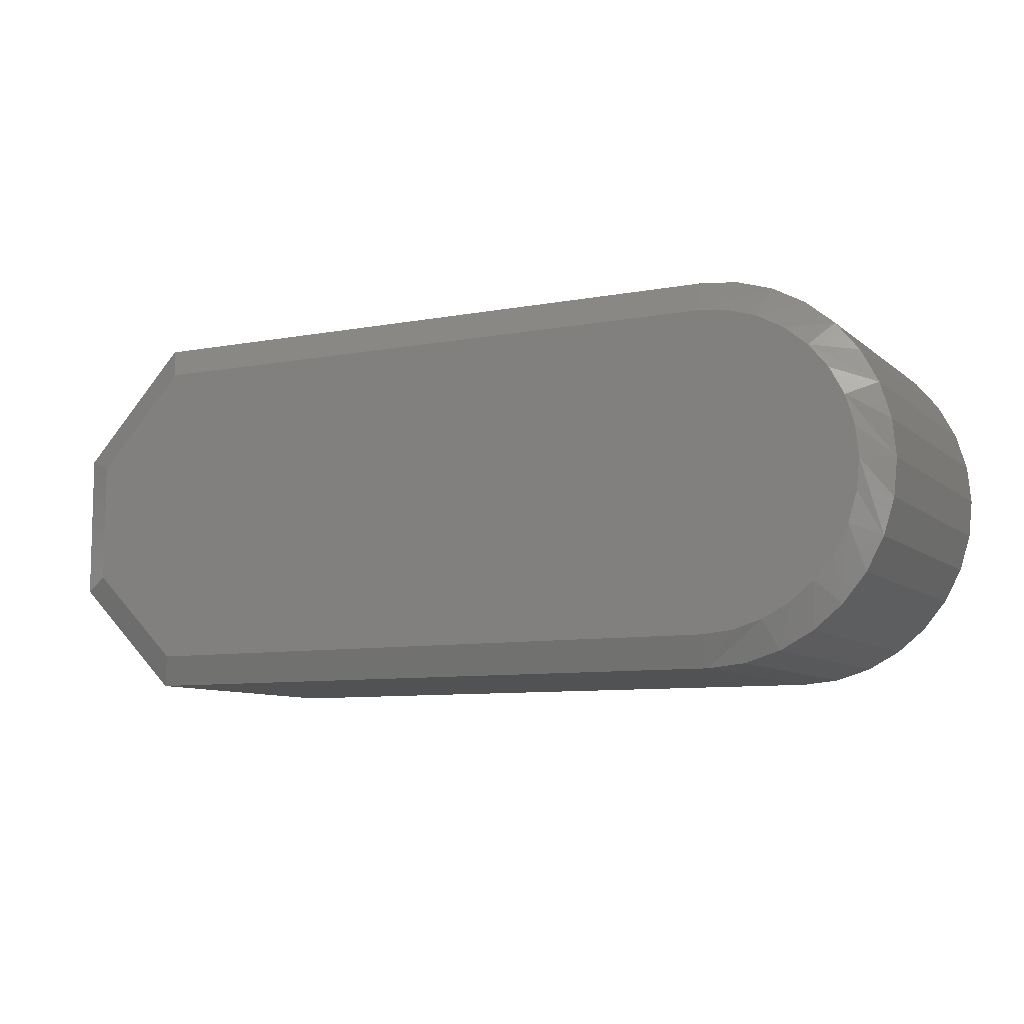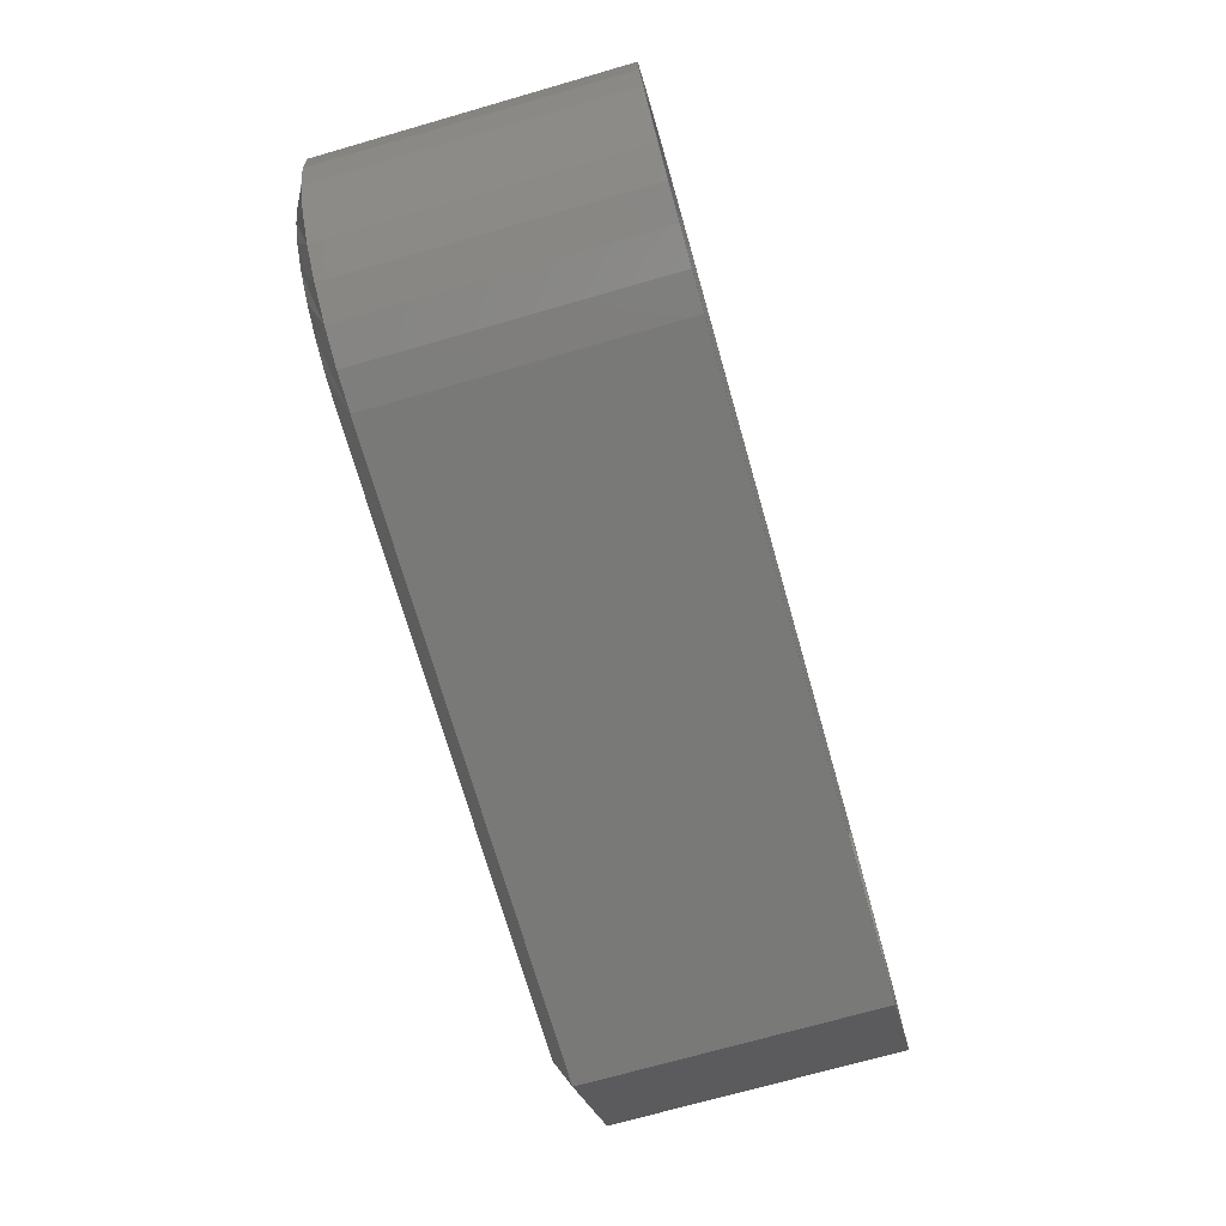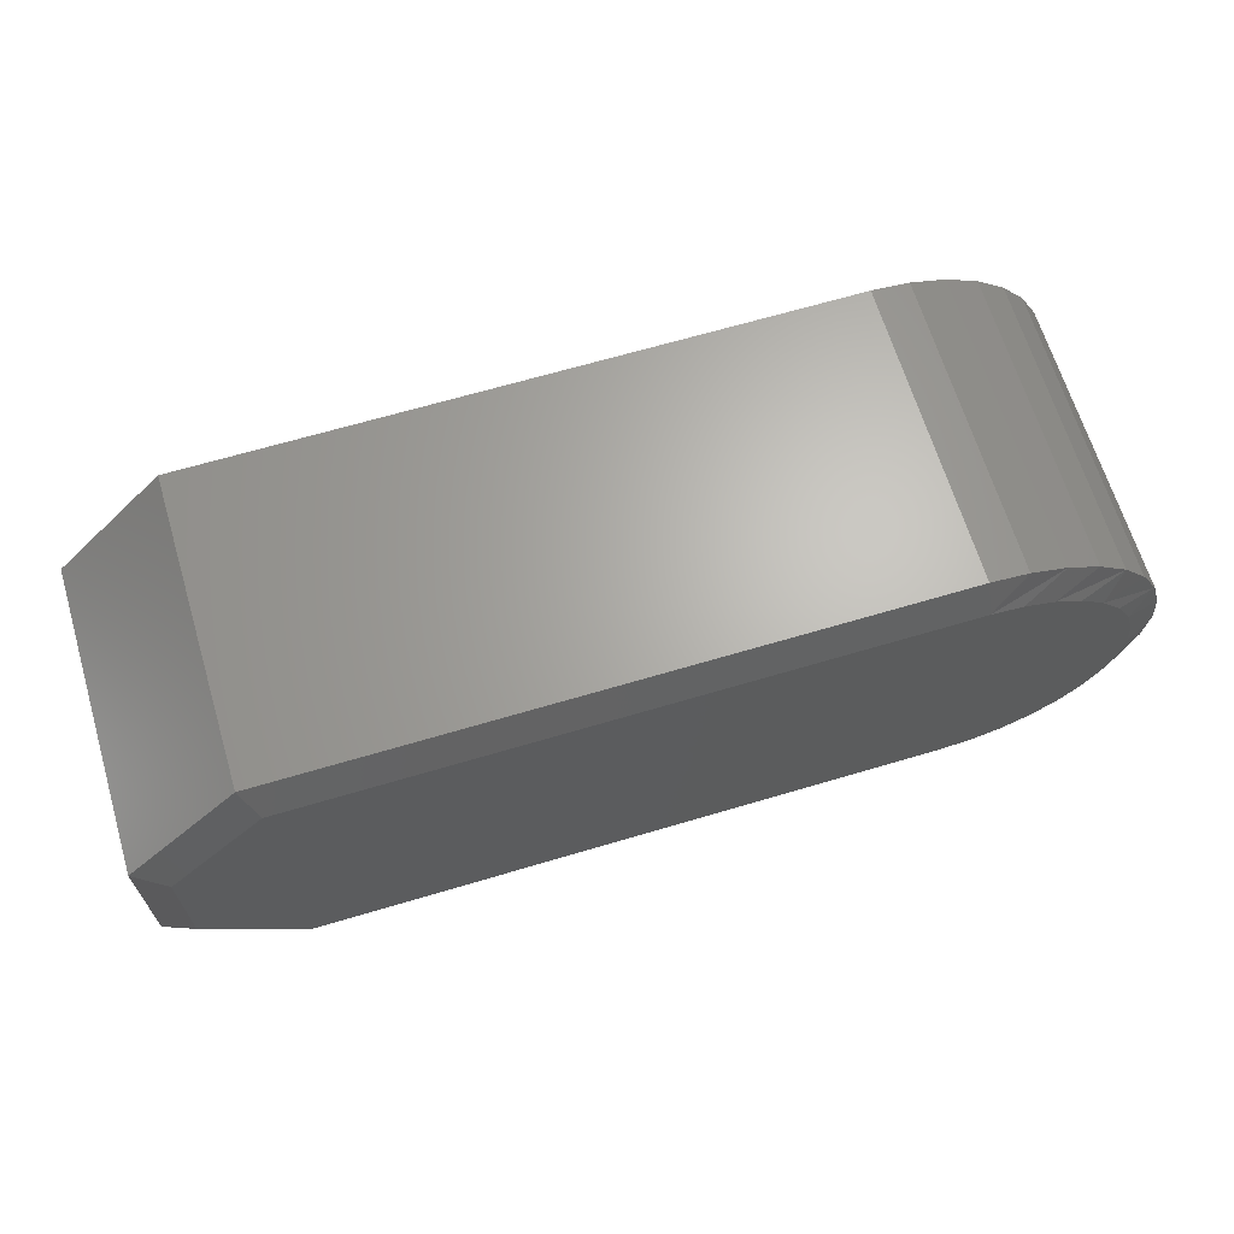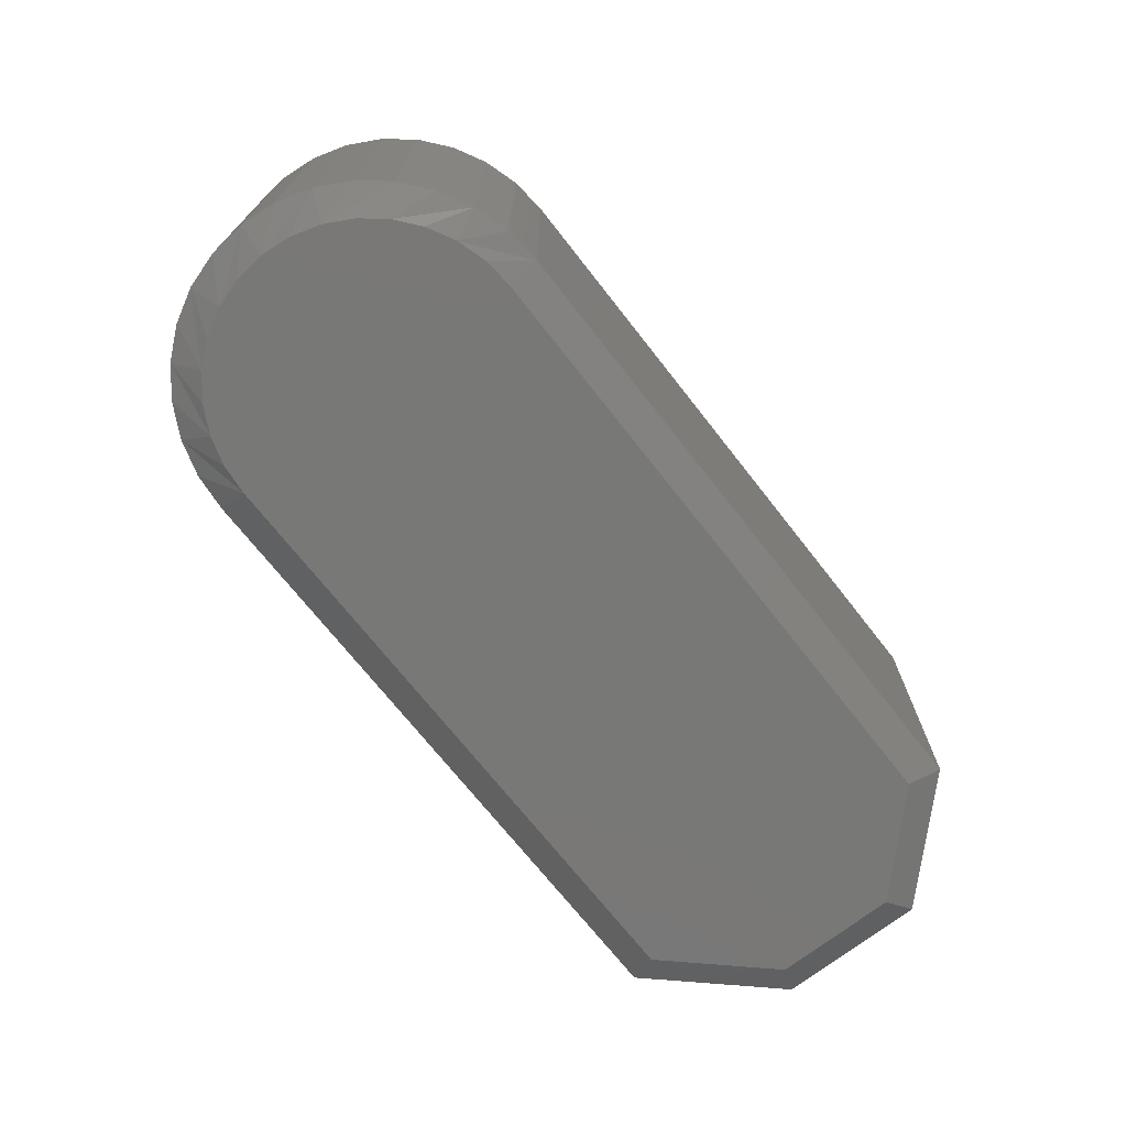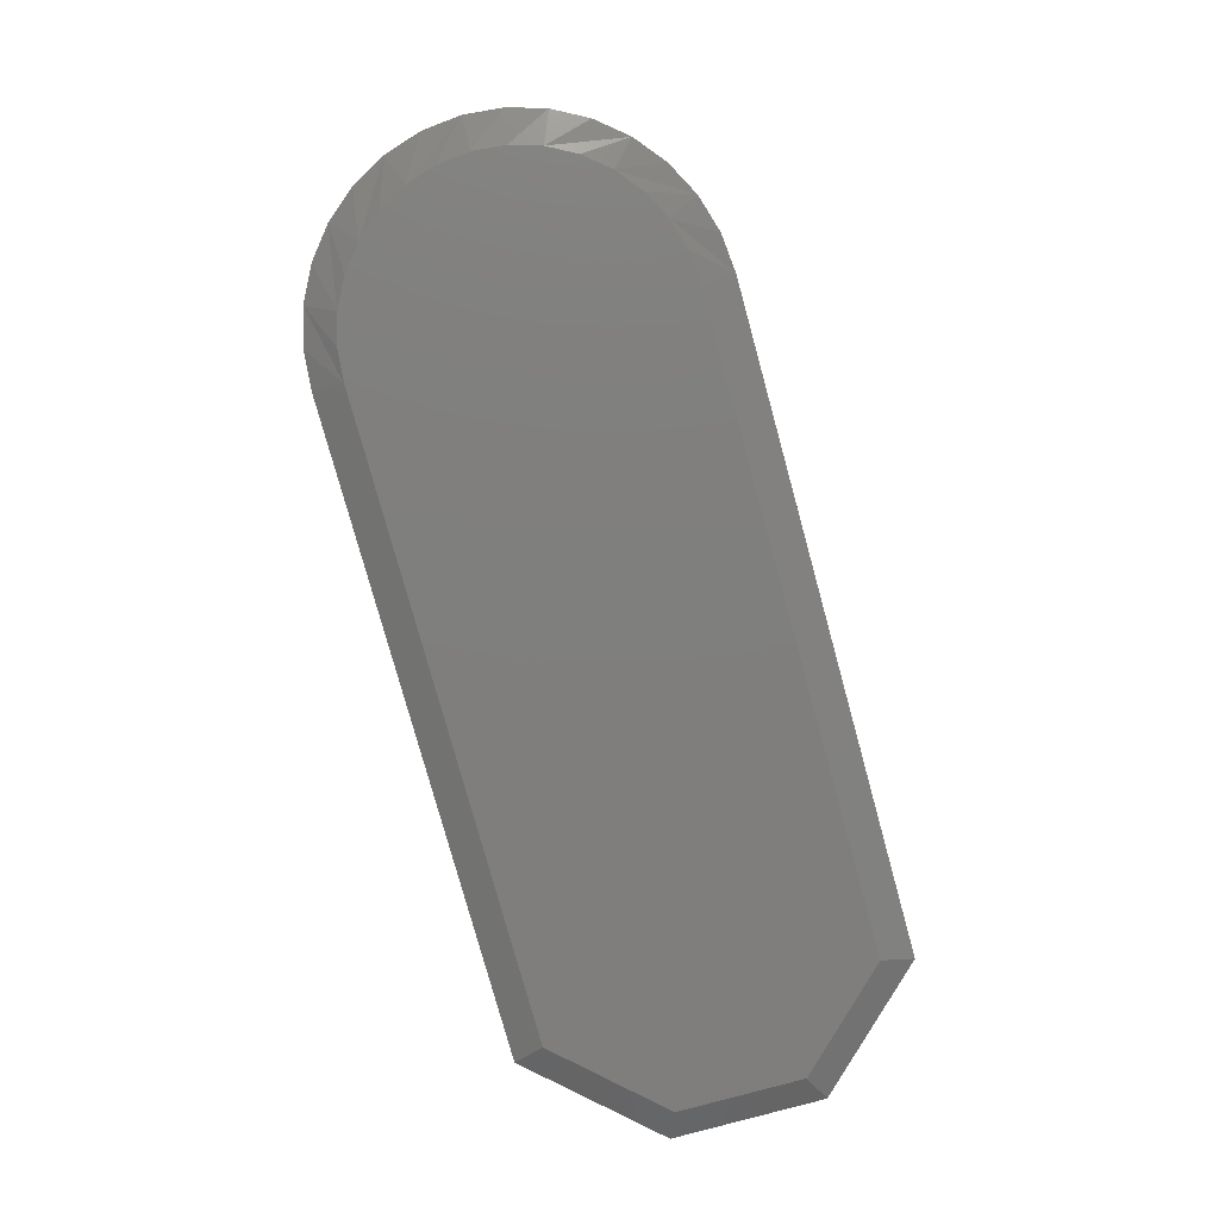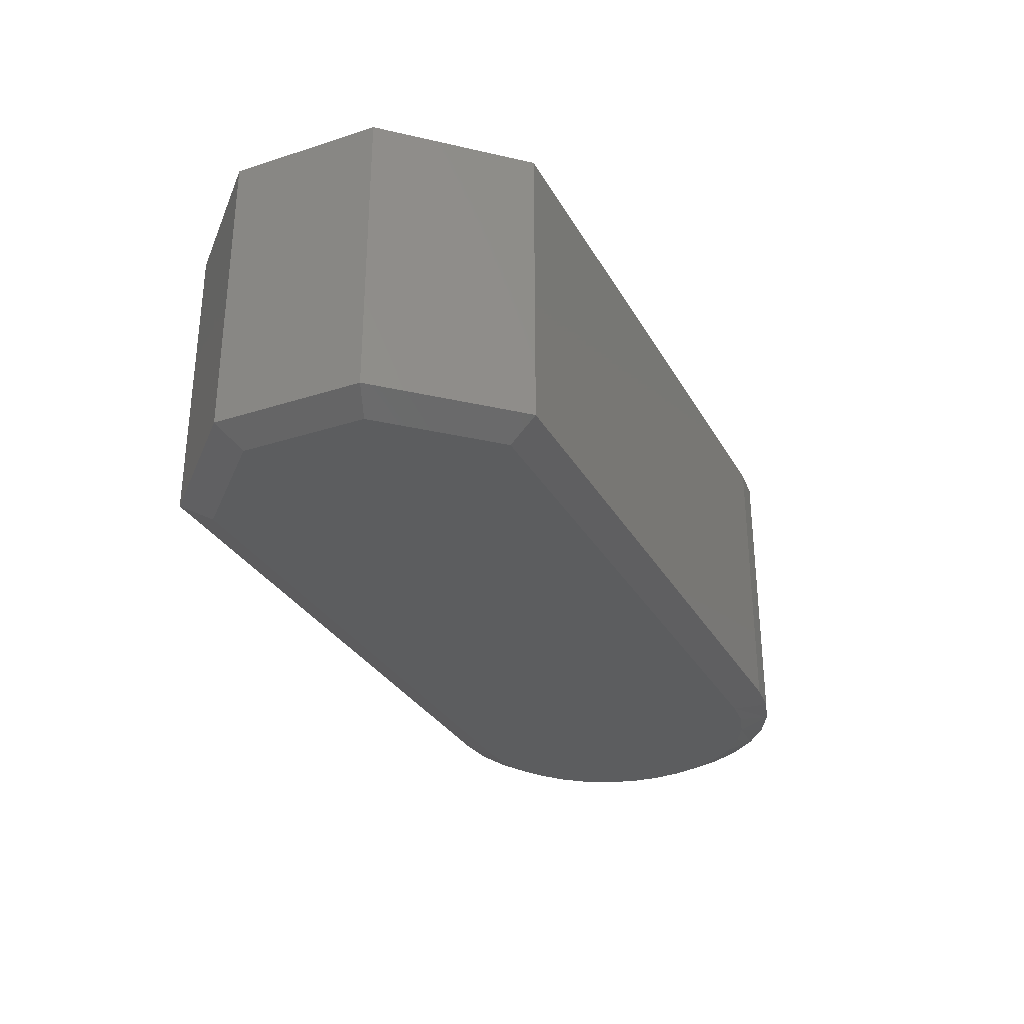
<metadata>
{"format":"stl","ext":"stl","renderer":"f3d","projection":"perspective","resolution":1024,"background":"white","views":[{"elev":-8.7,"azim":-153.2,"up":"+Y"},{"elev":-72.0,"azim":-74.0,"up":"+Y"},{"elev":65.8,"azim":163.3,"up":"+Y"},{"elev":-71.0,"azim":-51.9,"up":"+Z"},{"elev":-78.7,"azim":-74.6,"up":"+Z"},{"elev":-30.8,"azim":114.8,"up":"+Z"}]}
</metadata>
<code>
# stl→obj: 127 verts, 250 faces
v -0.06055 0.3357 0.3125
v -0.134 0.3235 0.3125
v -0.0879 0.321 0.3125
v -0.1119 0.3014 0.3125
v -0.1575 0.2947 0.3125
v -0.134 0.0555 0.3125
v -0.0879 0.05792 0.3125
v -0.1119 0.07759 0.3125
v -0.06055 0.04329 0.3125
v -0.1053 0.03193 0.3125
v -0.03087 0.03429 0.3125
v 9.688e-18 0.3477 0.3125
v 0.6259 0.3477 0.3125
v 0.6395 0.3789 0.3125
v 0 0.3789 0.3125
v -0.03696 0.3753 0.3125
v -0.07251 0.3645 0.3125
v -0.1053 0.347 0.3125
v -6.77e-10 0.03125 0.3125
v -0.07251 0.01442 0.3125
v -0.03696 0.003641 0.3125
v 0 0 0.3125
v 0.6395 0 0.3125
v 0.6265 0.03125 0.3125
v -0.03087 0.3447 0.3125
v -0.1575 0.08421 0.3125
v -0.1316 0.1016 0.3125
v -0.1751 0.117 0.3125
v -0.1462 0.1289 0.3125
v -0.1858 0.1525 0.3125
v -0.1552 0.1586 0.3125
v -0.1895 0.1895 0.3125
v -0.1582 0.1895 0.3125
v -0.1858 0.2264 0.3125
v -0.1552 0.2203 0.3125
v -0.1751 0.262 0.3125
v -0.1462 0.25 0.3125
v -0.1316 0.2774 0.3125
v 0.75 0.2605 0.3125
v 0.7188 0.2482 0.3125
v 0.75 0.1105 0.3125
v 0.7188 0.1235 0.3125
v 6.477e-13 0.03125 0.03494
v 0.6265 0.03125 0.03494
v 0.7188 0.1235 0.03494
v 0.7188 0.2482 0.03494
v 0.6259 0.3477 0.03494
v 0 0.3477 0.03494
v -0.1582 0.1895 0.03494
v -0.1552 0.1586 0.03494
v -0.1462 0.1289 0.03494
v -0.1316 0.1016 0.03494
v -0.1119 0.07759 0.03494
v -0.0879 0.05792 0.03494
v -0.06055 0.04329 0.03494
v -0.03087 0.03429 0.03494
v -0.1552 0.2203 0.03494
v -0.1462 0.25 0.03494
v -0.1316 0.2774 0.03494
v -0.1119 0.3014 0.03494
v -0.0879 0.321 0.03494
v -0.06055 0.3357 0.03494
v -0.03087 0.3447 0.03494
v -0.1412 0.1363 0.03125
v -0.1473 0.2221 0.03125
v -0.1488 0.1644 0.03125
v -0.1508 0.1933 0.03125
v 0.7114 0.1265 0.03125
v 0.7114 0.2453 0.03125
v 0.6235 0.03863 0.03125
v 0.6227 0.3403 0.03125
v 1.089e-12 0.03863 0.03125
v 0 0.3403 0.03125
v -0.0236 0.04048 0.03125
v -0.0292 0.3375 0.03125
v -0.04661 0.04601 0.03125
v -0.05722 0.3291 0.03125
v -0.06848 0.05507 0.03125
v -0.083 0.3155 0.03125
v -0.08867 0.06744 0.03125
v -0.1106 0.0869 0.03125
v -0.1056 0.2972 0.03125
v -0.1283 0.1102 0.03125
v -0.1243 0.275 0.03125
v -0.1383 0.2496 0.03125
v -0.03087 0.3447 0
v -1.047e-07 0.3477 0
v 0.6259 0.3477 0
v 0.7188 0.2482 0
v 0.7188 0.1235 0
v -0.1552 0.2203 0
v -0.1462 0.25 0
v -0.1316 0.2774 0
v -0.1119 0.3014 0
v -0.0879 0.321 0
v -0.06055 0.3357 0
v 0.6265 0.03125 0
v 1.11e-16 0.03125 0
v -0.03087 0.03429 0
v -0.06055 0.04329 0
v -0.0879 0.05792 0
v -0.1119 0.07759 0
v -0.1316 0.1016 0
v -0.1462 0.1289 0
v -0.1552 0.1586 0
v -0.1582 0.1895 0
v 0 0 0.01562
v -0.03696 0.003641 0.01562
v -0.07251 0.01442 0.01562
v -0.1053 0.03193 0.01562
v -0.134 0.0555 0.01562
v -0.1575 0.08421 0.01562
v -0.1751 0.117 0.01562
v -0.1858 0.1525 0.01562
v -0.1895 0.1895 0.01562
v -0.1858 0.2264 0.01562
v -0.1751 0.262 0.01562
v -0.1575 0.2947 0.01562
v -0.134 0.3235 0.01562
v -0.1053 0.347 0.01562
v -0.07251 0.3645 0.01562
v -0.03696 0.3753 0.01562
v 0 0.3789 0.01562
v 0.6395 0.3789 0.01562
v 0.75 0.2605 0.01562
v 0.75 0.1105 0.01562
v 0.6395 3.588e-17 0.01562
f 1 2 3
f 4 3 2
f 2 5 4
f 6 7 8
f 9 7 6
f 6 10 9
f 11 9 10
f 12 13 14
f 12 14 15
f 12 15 16
f 12 16 17
f 12 17 18
f 19 11 10
f 19 10 20
f 19 20 21
f 19 21 22
f 19 22 23
f 19 23 24
f 18 2 1
f 18 1 25
f 18 25 12
f 6 8 26
f 26 8 27
f 26 27 28
f 28 27 29
f 28 29 30
f 30 29 31
f 30 31 32
f 32 31 33
f 32 33 34
f 34 33 35
f 34 35 36
f 36 35 37
f 36 37 5
f 5 37 38
f 5 38 4
f 14 13 39
f 39 13 40
f 39 40 41
f 41 40 42
f 41 42 23
f 23 42 24
f 19 24 43
f 43 24 44
f 44 24 45
f 45 24 42
f 45 42 46
f 46 42 40
f 46 40 47
f 47 40 13
f 13 12 47
f 47 12 48
f 49 31 50
f 50 31 29
f 50 29 51
f 51 29 27
f 51 27 52
f 52 27 8
f 52 8 53
f 53 8 7
f 53 7 54
f 54 7 9
f 54 9 55
f 55 9 11
f 55 11 56
f 56 11 19
f 56 19 43
f 31 49 33
f 33 49 57
f 33 57 35
f 35 57 58
f 35 58 37
f 37 58 59
f 37 59 38
f 38 59 60
f 38 60 4
f 4 60 61
f 4 61 3
f 3 61 62
f 3 62 1
f 1 62 63
f 1 63 25
f 25 63 48
f 25 48 12
f 64 65 66
f 66 65 67
f 68 69 70
f 70 69 71
f 70 71 72
f 72 71 73
f 72 73 74
f 74 73 75
f 74 75 76
f 76 75 77
f 76 77 78
f 78 77 79
f 78 79 80
f 80 79 81
f 81 79 82
f 81 82 83
f 83 82 84
f 83 84 64
f 64 84 85
f 64 85 65
f 61 60 79
f 79 62 61
f 77 62 79
f 59 58 84
f 84 60 59
f 82 60 84
f 57 49 65
f 65 58 57
f 85 58 65
f 50 51 66
f 66 49 50
f 67 49 66
f 52 53 83
f 83 51 52
f 64 51 83
f 54 55 80
f 80 53 54
f 81 53 80
f 76 55 56
f 78 55 76
f 77 75 62
f 82 79 60
f 85 84 58
f 67 65 49
f 64 66 51
f 81 83 53
f 78 80 55
f 73 48 63
f 73 63 62
f 73 62 75
f 43 72 74
f 43 74 76
f 43 76 56
f 46 47 69
f 69 47 71
f 43 44 72
f 72 44 70
f 47 48 71
f 71 48 73
f 44 45 70
f 70 45 68
f 45 46 68
f 68 46 69
f 86 87 88
f 89 90 91
f 89 91 92
f 89 92 93
f 89 93 94
f 89 94 95
f 89 95 96
f 89 96 86
f 89 86 88
f 90 97 98
f 90 98 99
f 90 99 100
f 90 100 101
f 90 101 102
f 90 102 103
f 90 103 104
f 90 104 105
f 90 105 106
f 90 106 91
f 107 22 108
f 108 22 21
f 108 21 109
f 109 21 20
f 109 20 110
f 110 20 10
f 110 10 111
f 111 10 6
f 111 6 112
f 112 6 26
f 112 26 113
f 113 26 28
f 113 28 114
f 114 28 30
f 114 30 115
f 115 30 32
f 115 32 116
f 116 32 34
f 116 34 117
f 117 34 36
f 117 36 118
f 118 36 5
f 118 5 119
f 119 5 2
f 119 2 120
f 120 2 18
f 120 18 121
f 121 18 17
f 121 17 122
f 122 17 16
f 122 16 123
f 123 16 15
f 14 124 15
f 15 124 123
f 125 124 39
f 39 124 14
f 126 125 41
f 41 125 39
f 127 126 23
f 23 126 41
f 22 107 23
f 23 107 127
f 126 90 125
f 125 90 89
f 127 97 126
f 126 97 90
f 124 88 123
f 123 88 87
f 107 98 127
f 127 98 97
f 125 89 124
f 124 89 88
f 108 109 100
f 123 87 122
f 120 121 96
f 118 119 94
f 116 117 92
f 114 115 106
f 112 113 104
f 110 111 102
f 108 100 107
f 107 100 99
f 107 99 98
f 122 87 121
f 121 87 86
f 121 86 96
f 120 96 119
f 119 96 95
f 119 95 94
f 118 94 117
f 117 94 93
f 117 93 92
f 116 92 115
f 115 92 91
f 115 91 106
f 114 106 113
f 113 106 105
f 113 105 104
f 112 104 111
f 111 104 103
f 111 103 102
f 110 102 109
f 109 102 101
f 109 101 100

</code>
